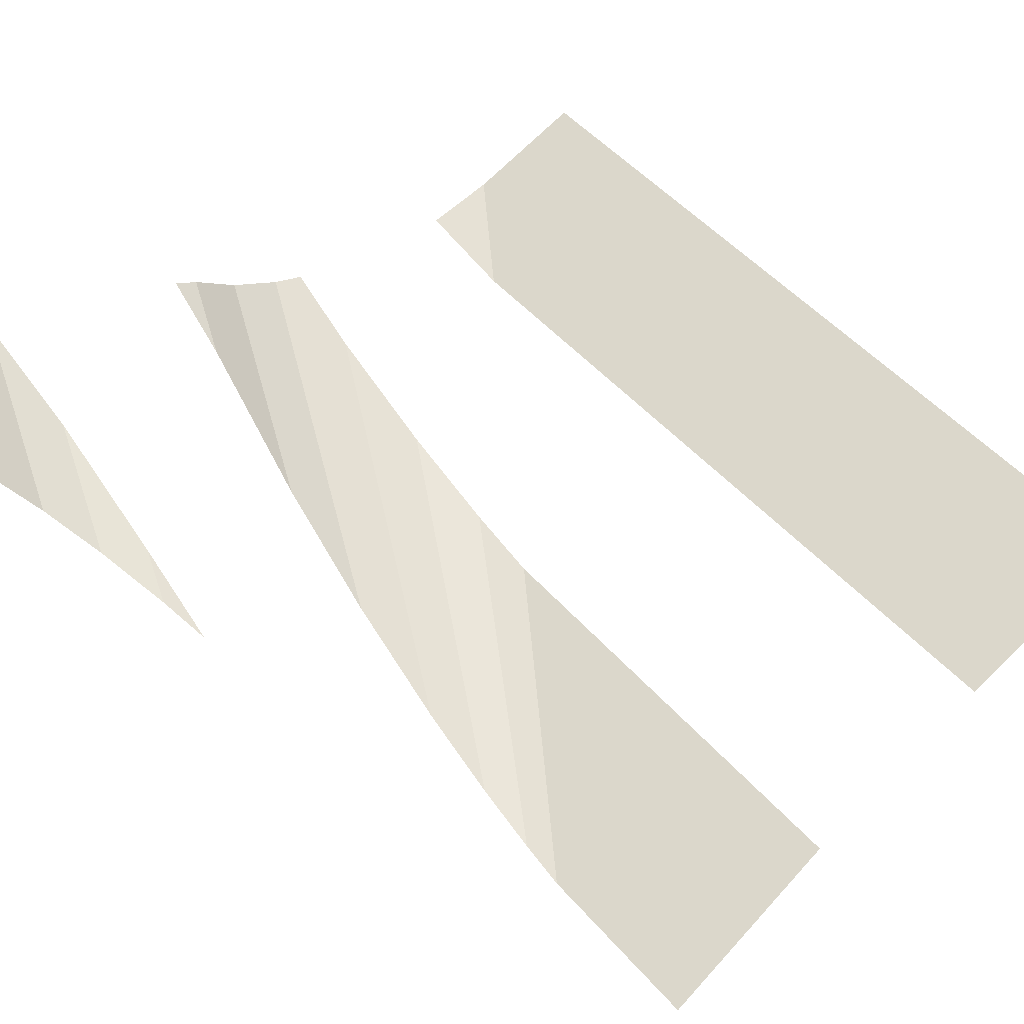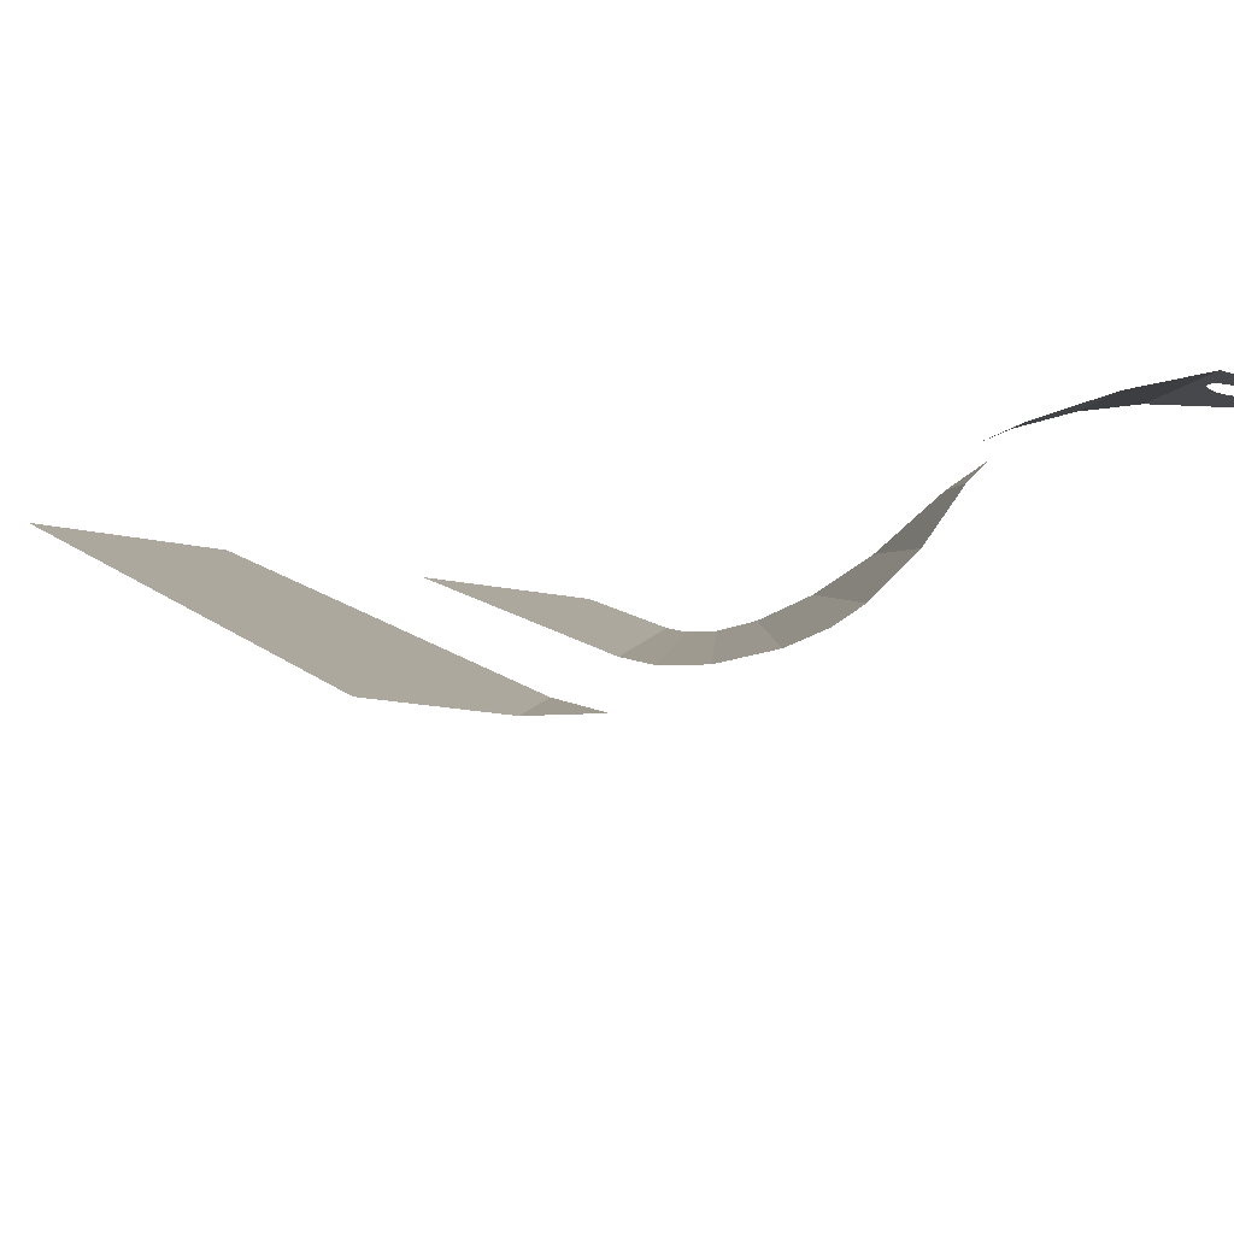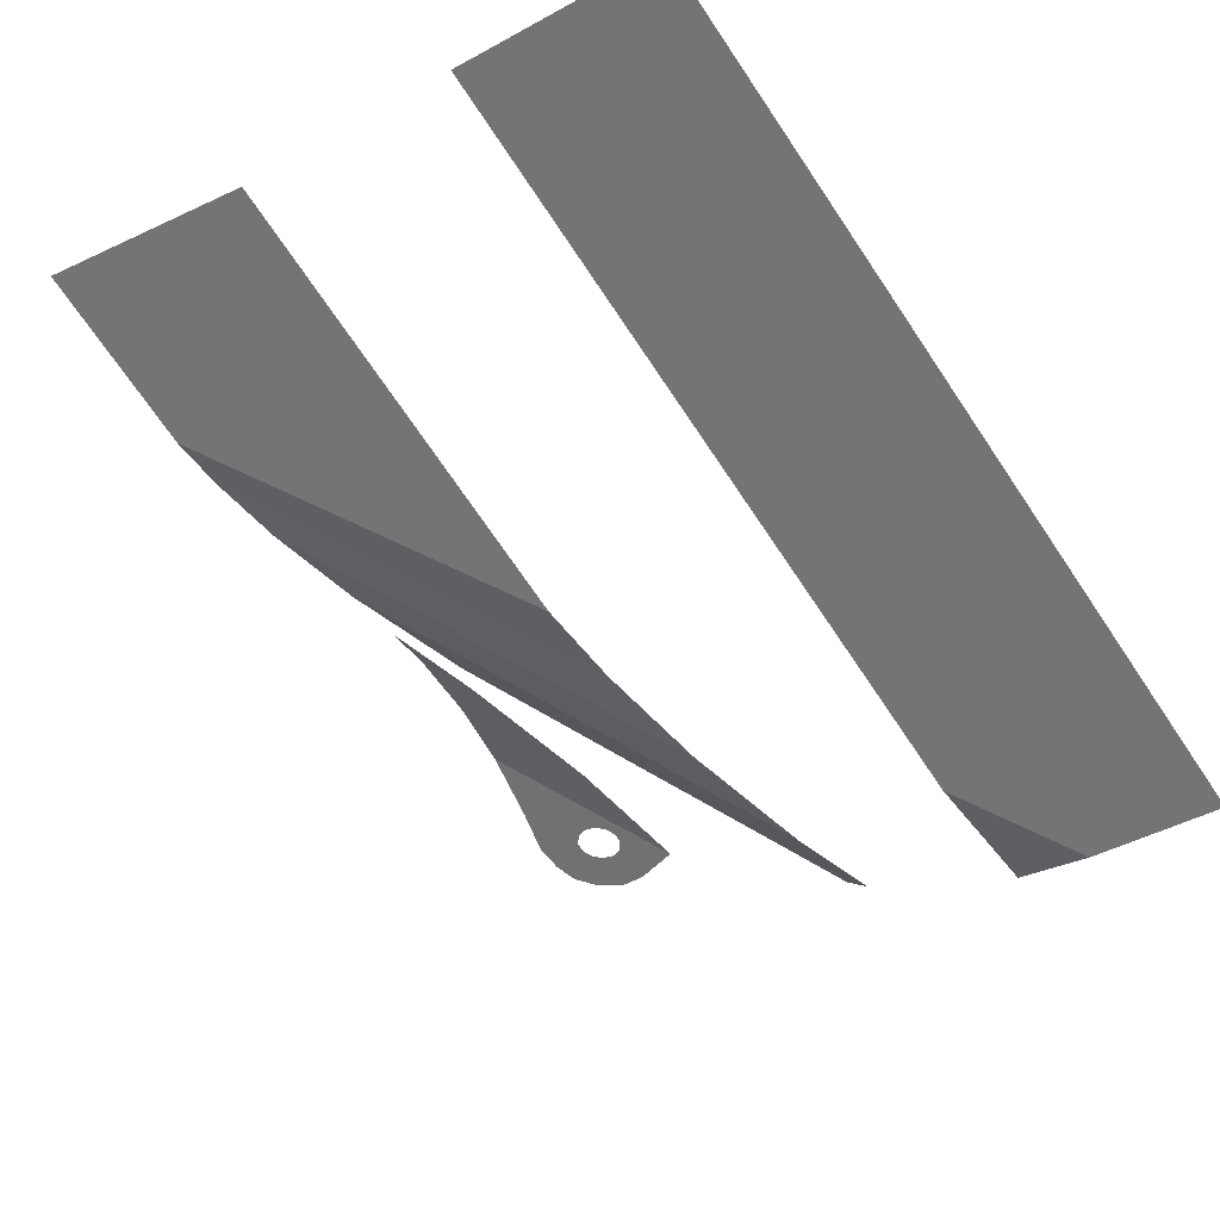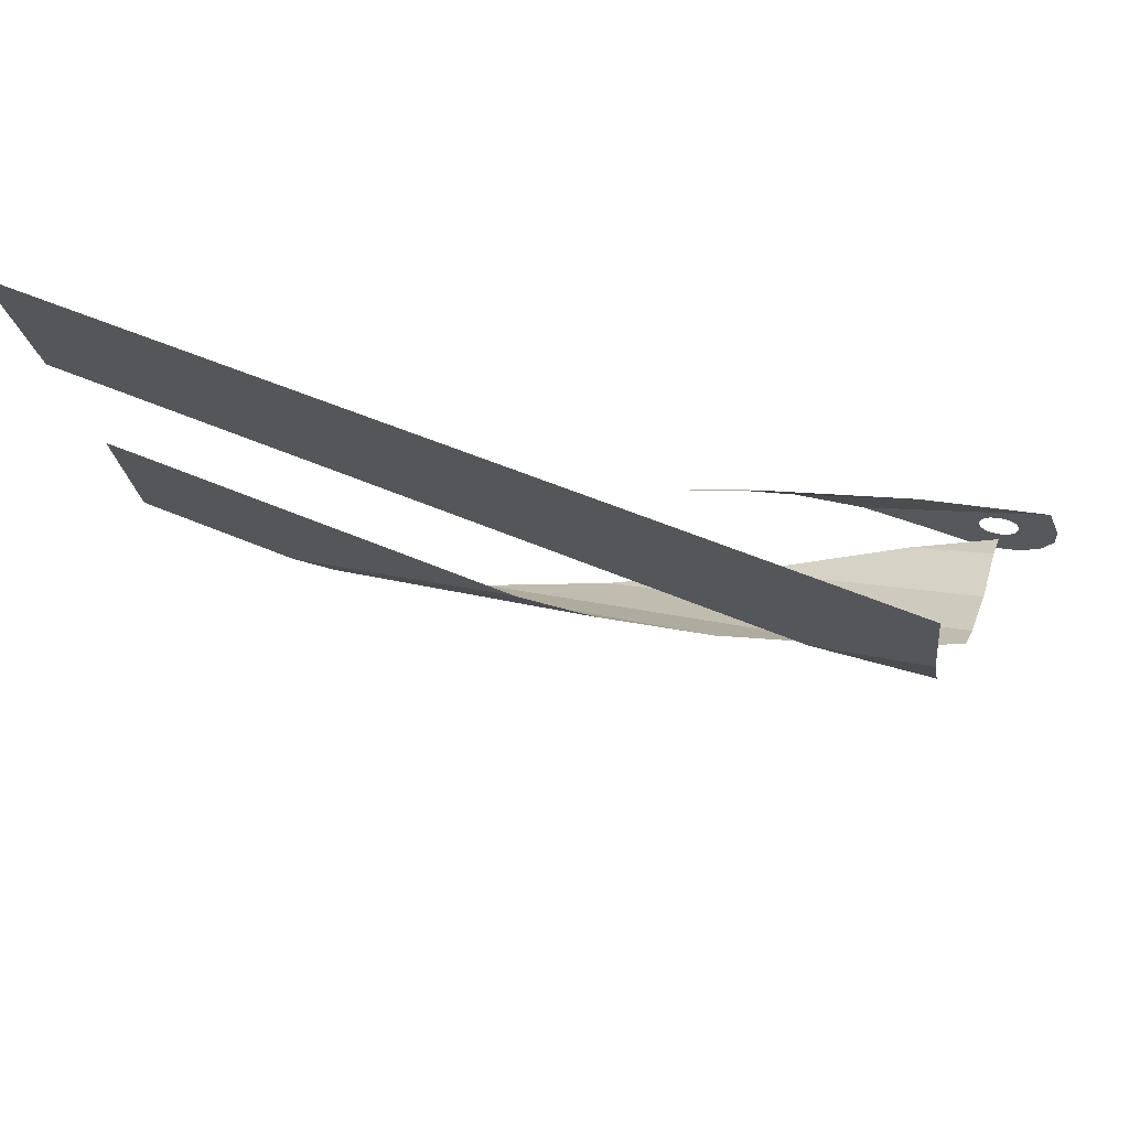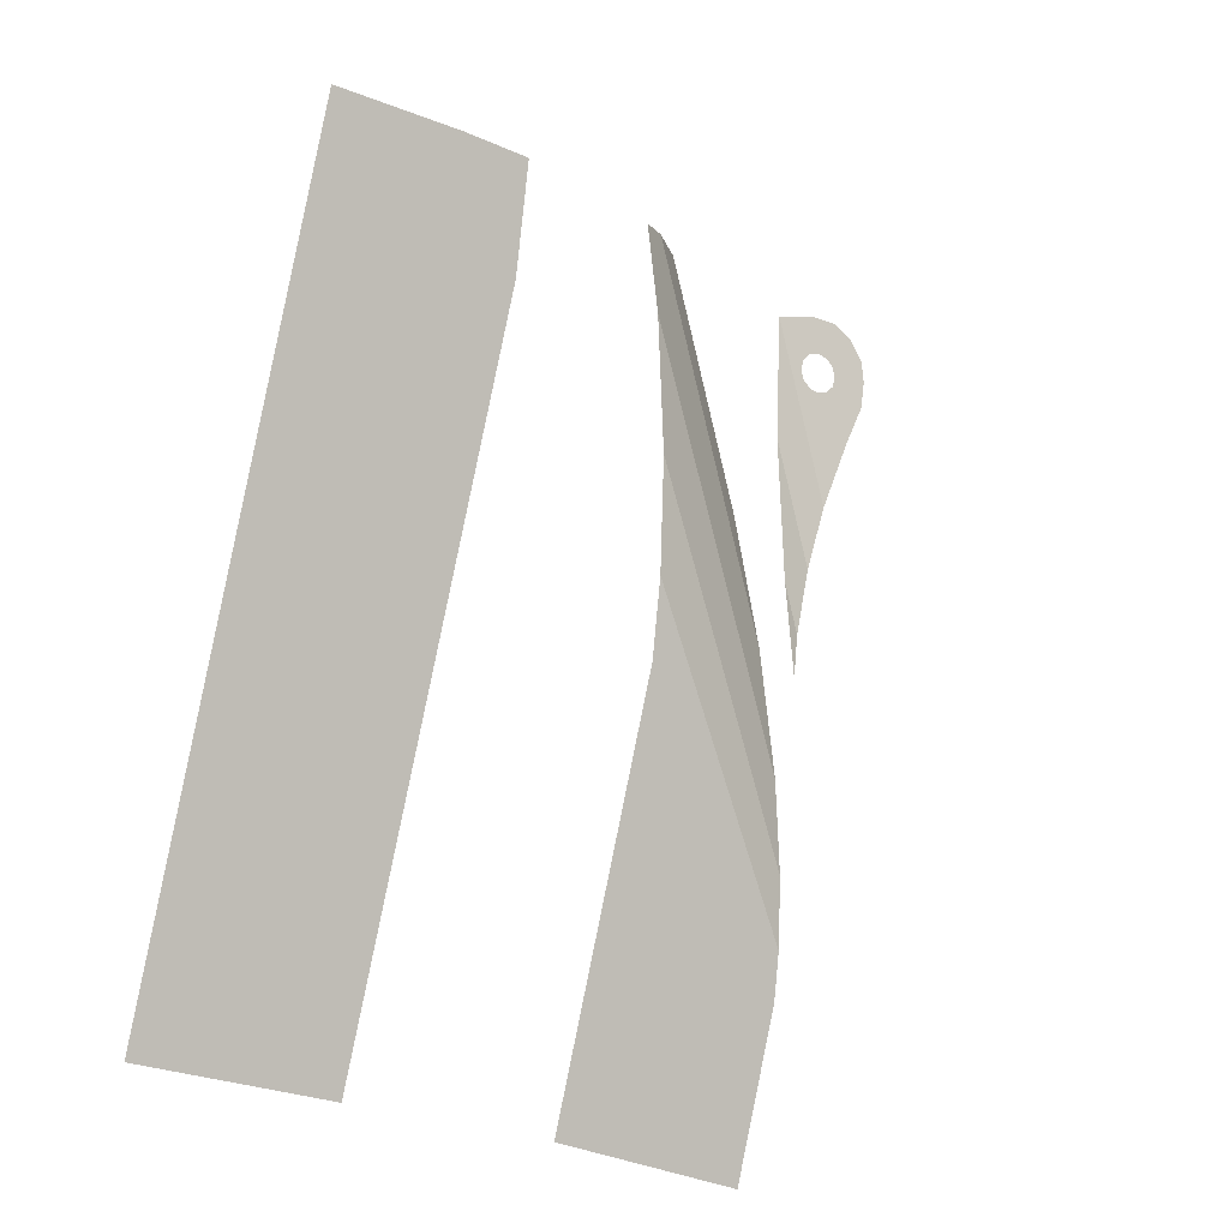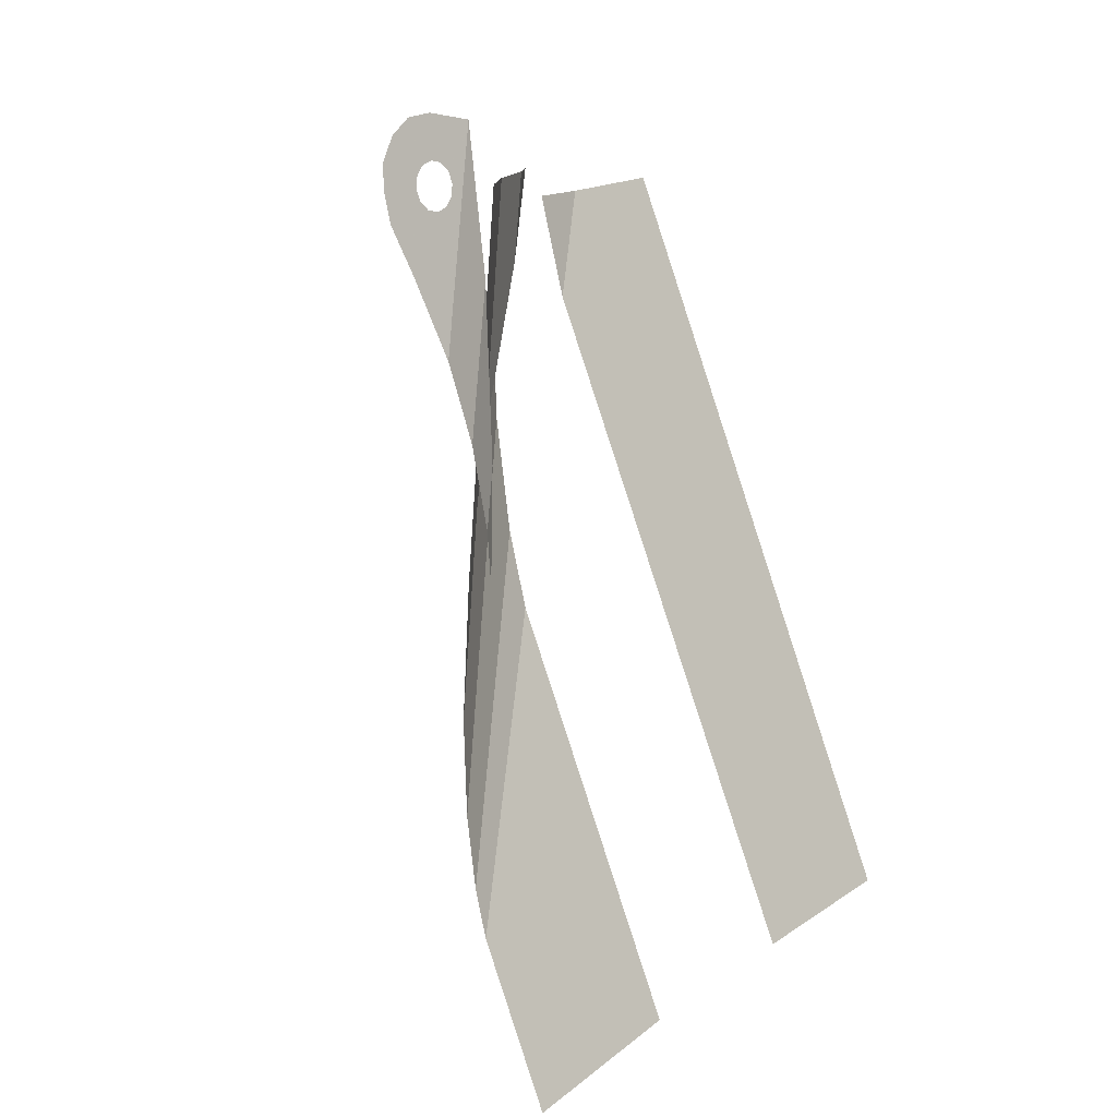
<metadata>
{"format":"obj","ext":"obj","renderer":"f3d","projection":"perspective","resolution":1024,"background":"white","views":[{"elev":77.8,"azim":-42.2,"up":"+Z"},{"elev":-15.0,"azim":151.5,"up":"+Z"},{"elev":-40.0,"azim":37.2,"up":"+Z"},{"elev":-17.9,"azim":97.3,"up":"+Z"},{"elev":-24.8,"azim":150.0,"up":"+Y"},{"elev":15.4,"azim":-51.4,"up":"+Y"}]}
</metadata>
<code>
v -11.77 12.32 -0.04256
v -11.79 12.47 -0.08663
v -11.28 13.06 -0.1946
v -11.28 13.06 -0.1946
v -11.79 12.47 -0.08663
v -11.89 12.58 -0.1265
v -11.9 13.18 -0.2923
v -11.9 13.18 -0.2923
v -11.89 12.58 -0.1265
v -12.04 12.61 -0.1515
v -12.26 13.14 -0.3201
v -12.26 13.14 -0.3201
v -12.04 12.61 -0.1515
v -12.19 12.57 -0.155
v -12.58 12.95 -0.2997
v -12.58 12.95 -0.2997
v -12.19 12.57 -0.155
v -12.32 12.45 -0.1359
v -12.82 12.65 -0.2409
v -12.82 12.65 -0.2409
v -12.32 12.45 -0.1359
v -12.38 12.3 -0.09946
v -12.9 12.33 -0.1613
v -12.9 12.33 -0.1613
v -12.38 12.3 -0.09946
v -12.36 12.14 -0.05539
v -12.91 11.92 -0.04926
v -12.91 11.92 -0.04926
v -12.36 12.14 -0.05539
v -12.26 12.03 -0.0155
v -12.72 11.28 0.1438
v -4.45 -0.4602 0.1954
v -4.524 9.563 -4.059
v -1.5 11.14 -4.728
v -1.5 -0.3452 0.1465
v -4.524 9.563 -4.059
v -3.376 11.09 -4.709
v -1.5 11.14 -4.728
v -3.376 11.09 -4.709
v -4.524 9.563 -4.059
v -4.422 11.12 -4.568
v -7.575 -0.5753 0.2442
v -10.53 -0.8515 0.3614
v -10.54 1.541 -0.6541
v -7.618 5.436 -2.308
v -7.534 6.554 -2.675
v -7.618 5.436 -2.308
v -10.54 1.541 -0.6541
v -10.49 2.222 -0.8777
v -7.534 6.554 -2.675
v -10.49 2.222 -0.8777
v -10.39 3.23 -1.106
v -7.378 8.204 -3.048
v -7.378 8.204 -3.048
v -10.39 3.23 -1.106
v -10.23 4.59 -1.298
v -7.133 10.21 -3.331
v -7.133 10.21 -3.331
v -10.23 4.59 -1.298
v -9.926 6.486 -1.432
v -7.311 11.67 -3.13
v -7.311 11.67 -3.13
v -9.926 6.486 -1.432
v -9.522 8.525 -1.46
v -7.917 11.87 -2.471
v -7.917 11.87 -2.471
v -9.522 8.525 -1.46
v -8.943 10.9 -1.384
v -8.416 12.05 -1.696
v -8.943 10.9 -1.384
v -8.692 12.14 -1.396
v -8.416 12.05 -1.696
v -7.311 11.67 -3.13
v -6.919 11.56 -3.426
v -7.133 10.21 -3.331
v -12.11 12 0.00951
v -11.96 12.04 0.01295
v -12.46 10.23 0.4587
v -11.83 12.16 -0.00611
v -11.77 12.32 -0.04256
v -11.28 13.06 -0.1946
v -12.46 10.23 0.4587
v -12.72 11.28 0.1438
v -12.26 12.03 -0.0155
v -12.11 12 0.00951
v -12.46 10.23 0.4587
v -11.96 12.04 0.01295
v -11.83 12.16 -0.00611
v -12.46 10.23 0.4587
v -12.46 10.23 0.4587
v -11.28 13.06 -0.1946
v -11.44 11.09 0.2017
v -12.24 9.165 0.6466
v -12.05 8.028 0.7227
v -12.24 9.165 0.6466
v -11.44 11.09 0.2017
v -11.74 8.789 0.5464
v -12.05 8.028 0.7227
v -11.74 8.789 0.5464
v -11.96 7.272 0.695
g mesh7499149
f 1 2 3
f 4 5 6
f 6 7 4
f 8 9 10
f 10 11 8
f 12 13 14
f 14 15 12
f 16 17 18
f 18 19 16
f 20 21 22
f 22 23 20
f 24 25 26
f 26 27 24
f 28 29 30
f 30 31 28
f 32 33 34
f 34 35 32
f 36 37 38
f 39 40 41
f 42 43 44
f 44 45 42
f 46 47 48
f 48 49 46
f 50 51 52
f 52 53 50
f 54 55 56
f 56 57 54
f 58 59 60
f 60 61 58
f 62 63 64
f 64 65 62
f 66 67 68
f 68 69 66
f 70 71 72
f 73 74 75
f 76 77 78
f 79 80 81
f 81 82 79
f 83 84 85
f 85 86 83
f 87 88 89
f 90 91 92
f 92 93 90
f 94 95 96
f 96 97 94
f 98 99 100

</code>
